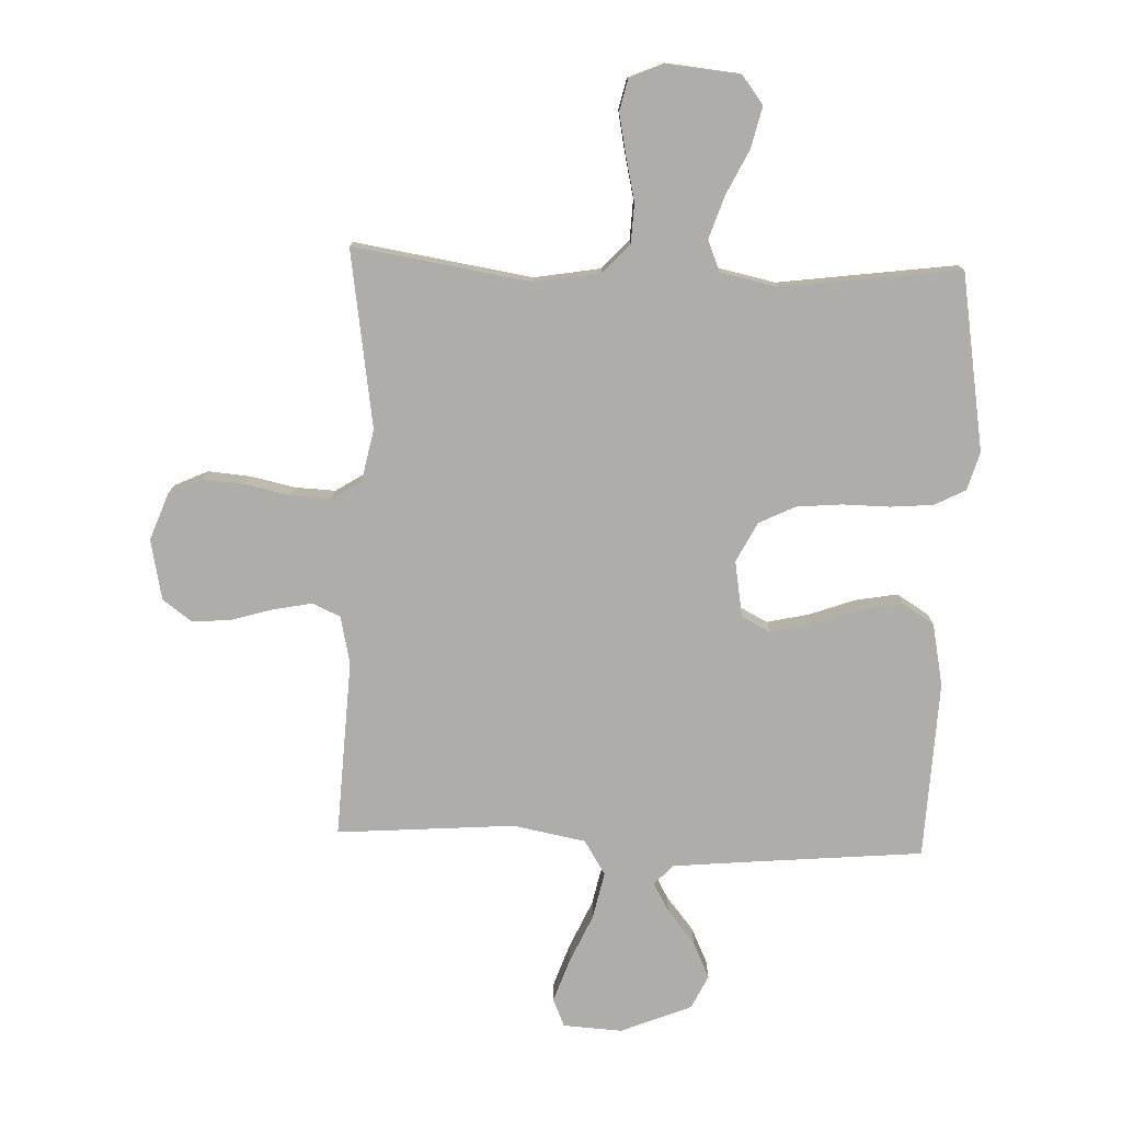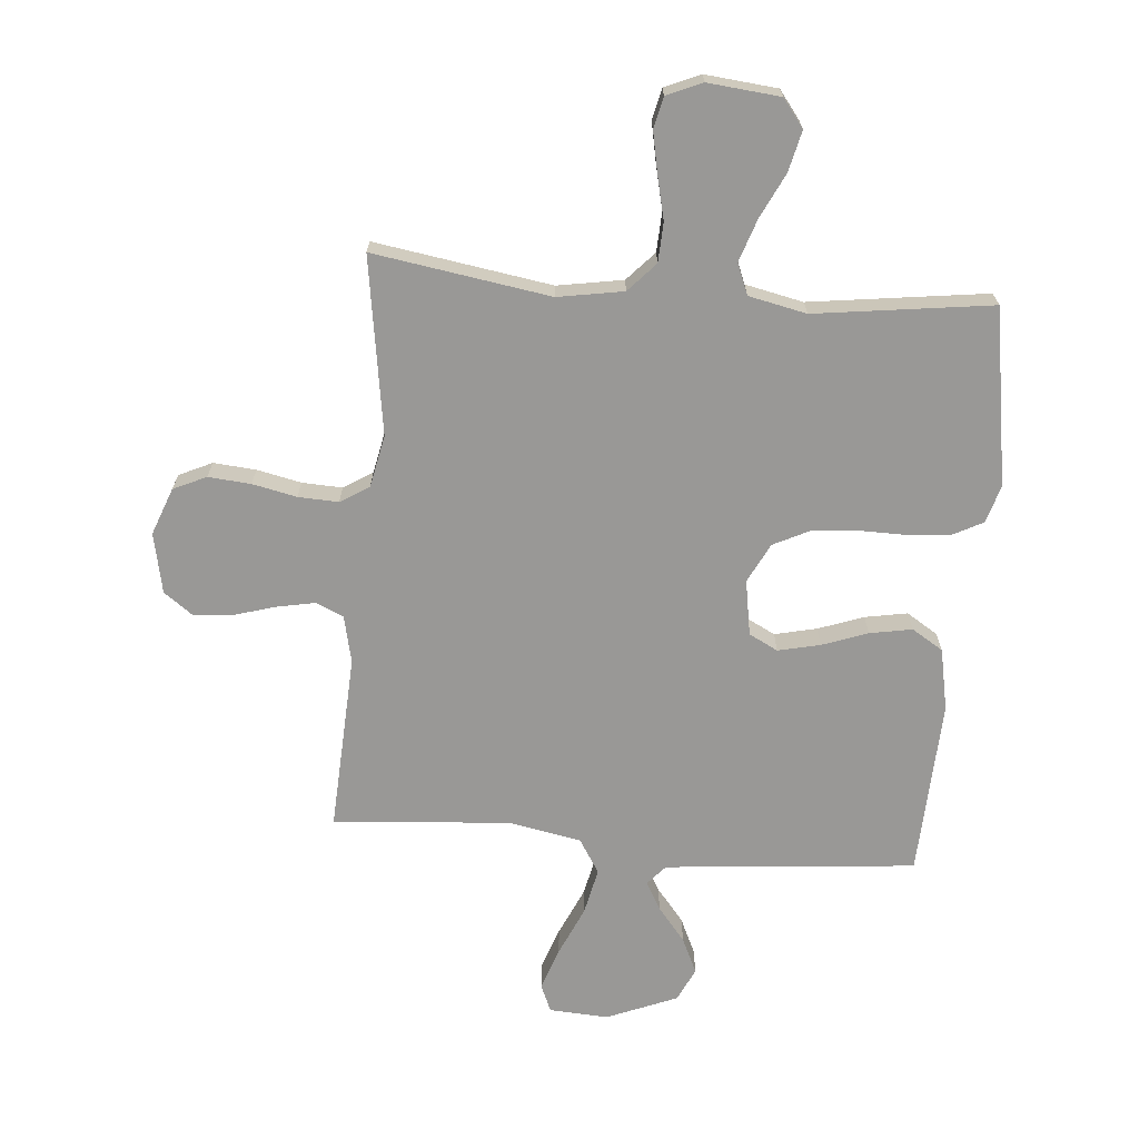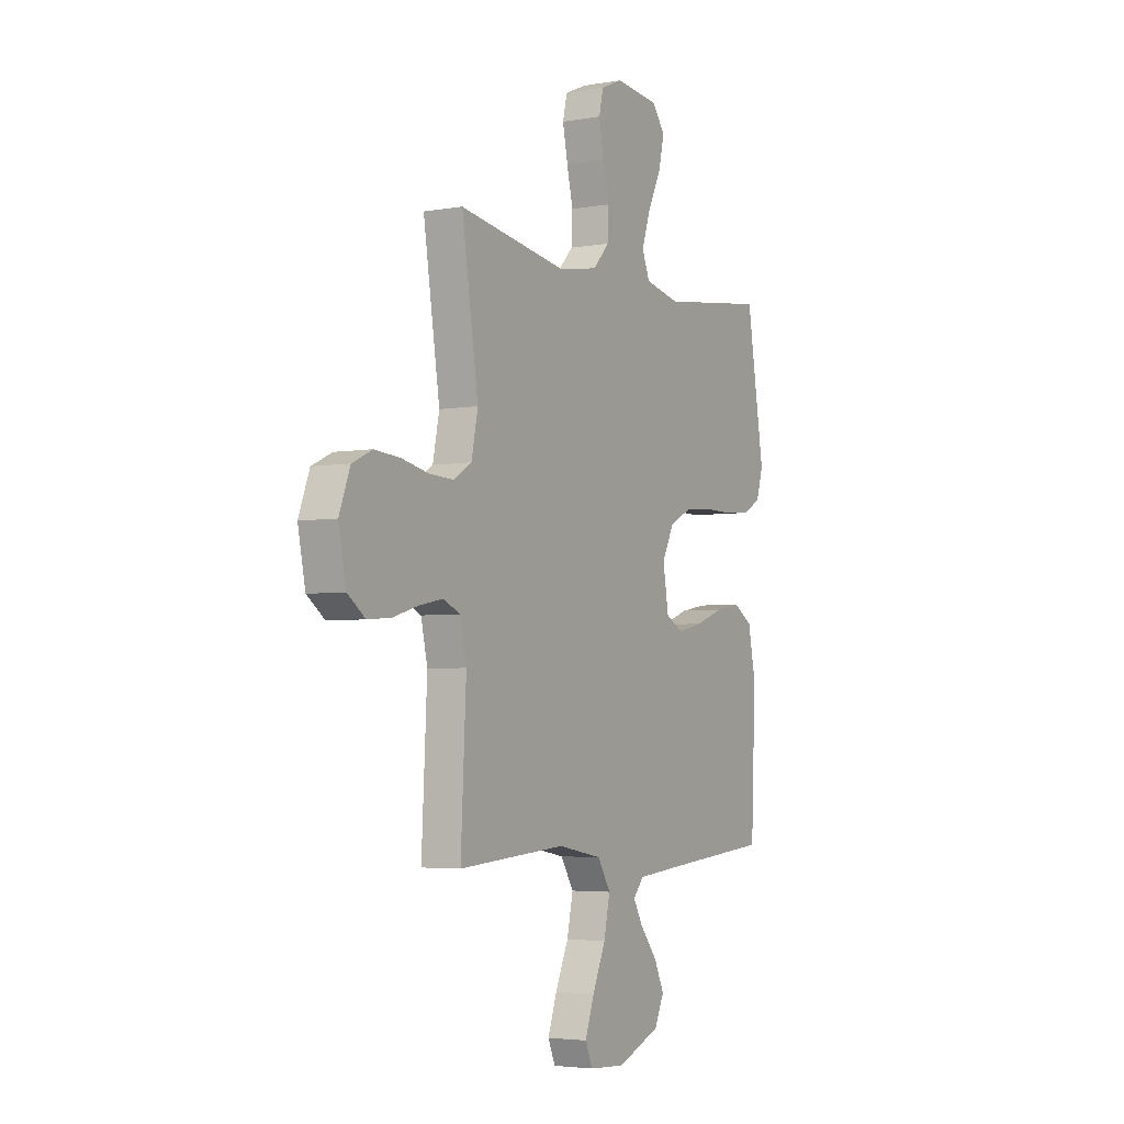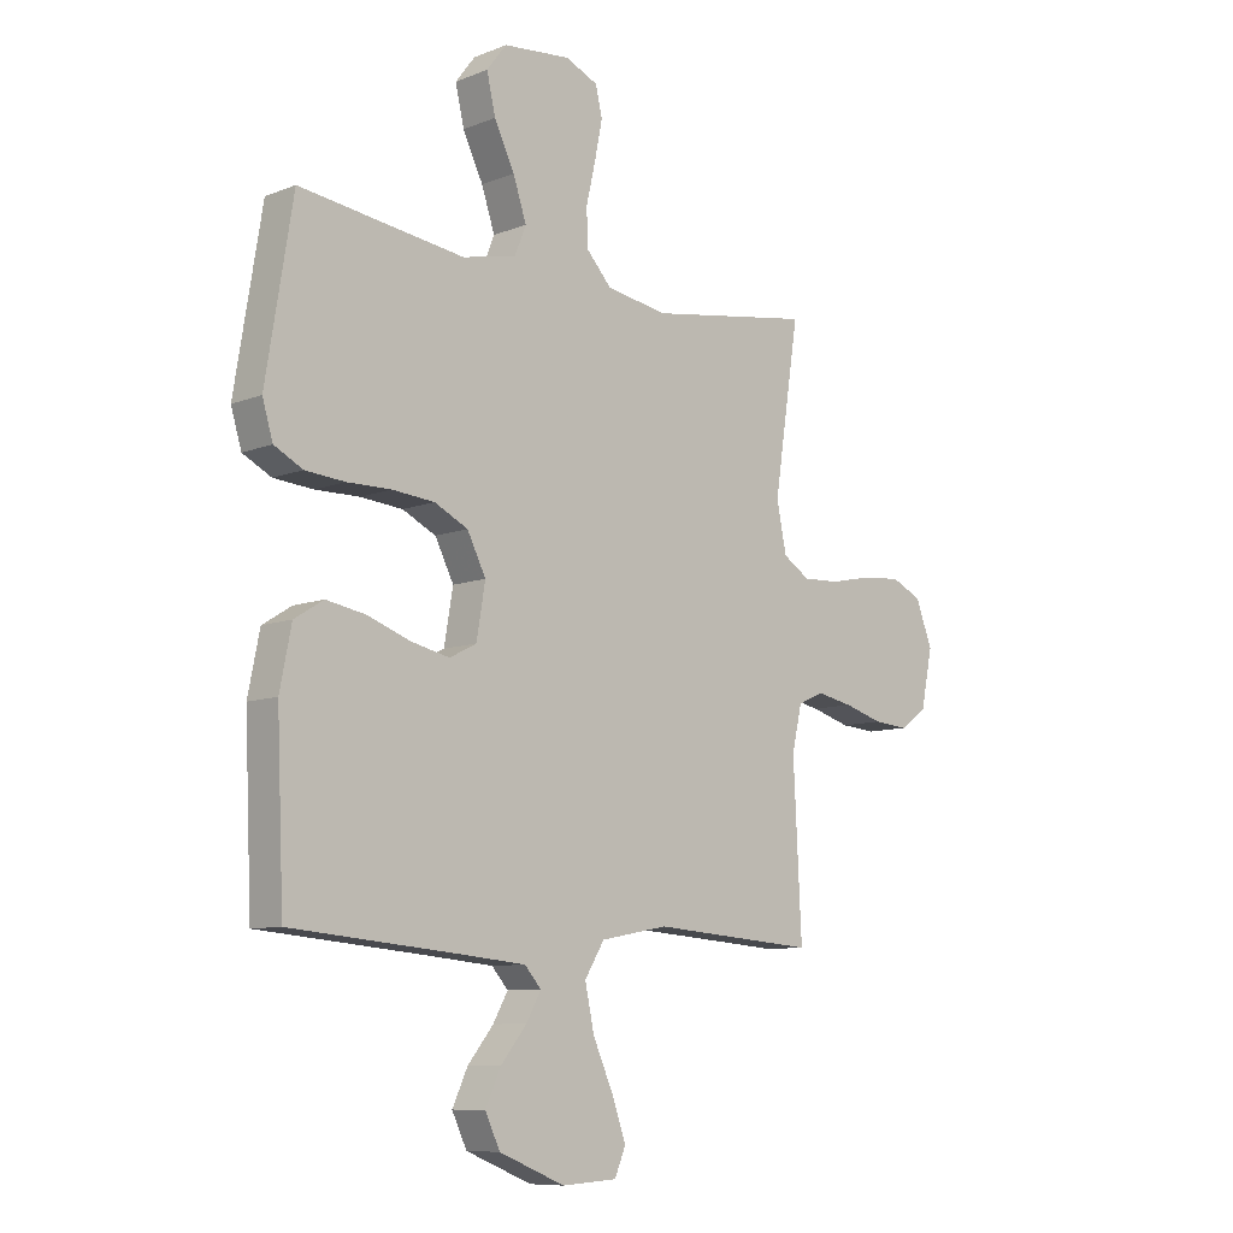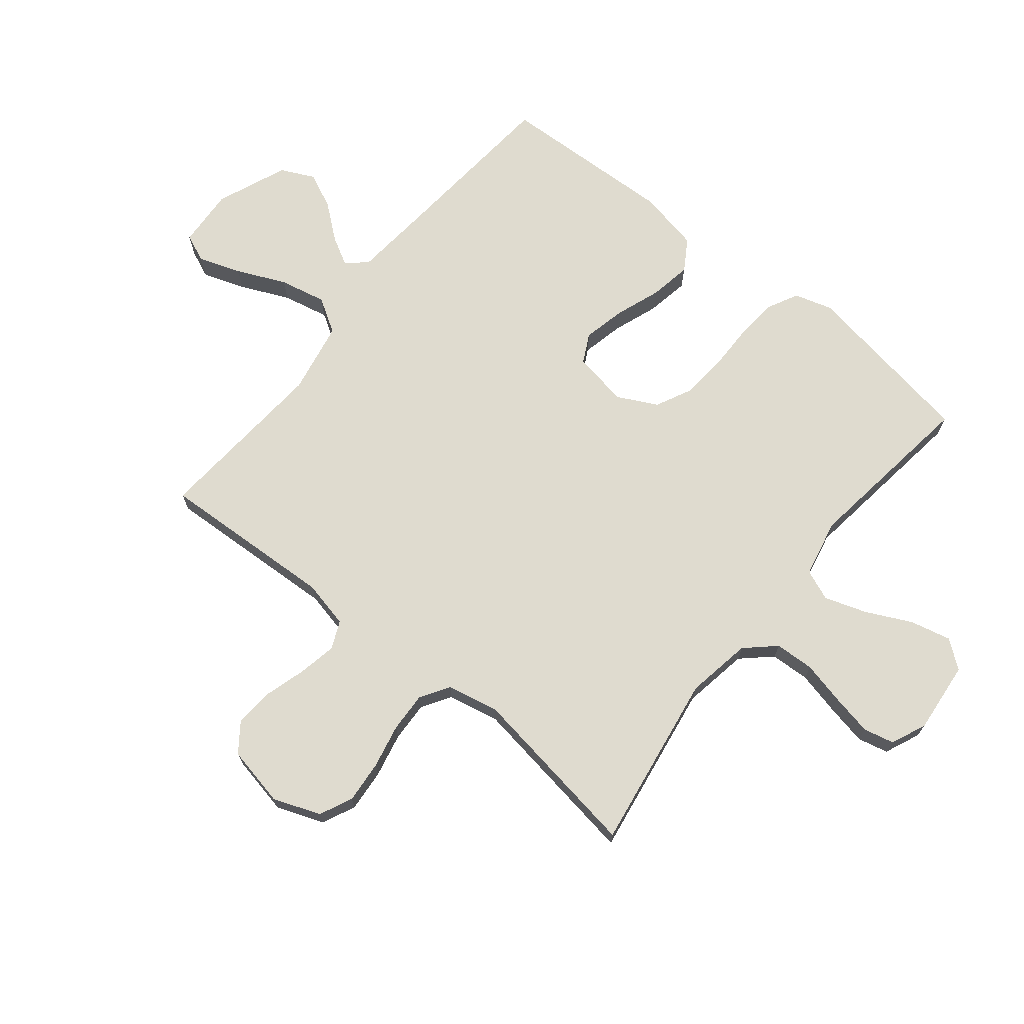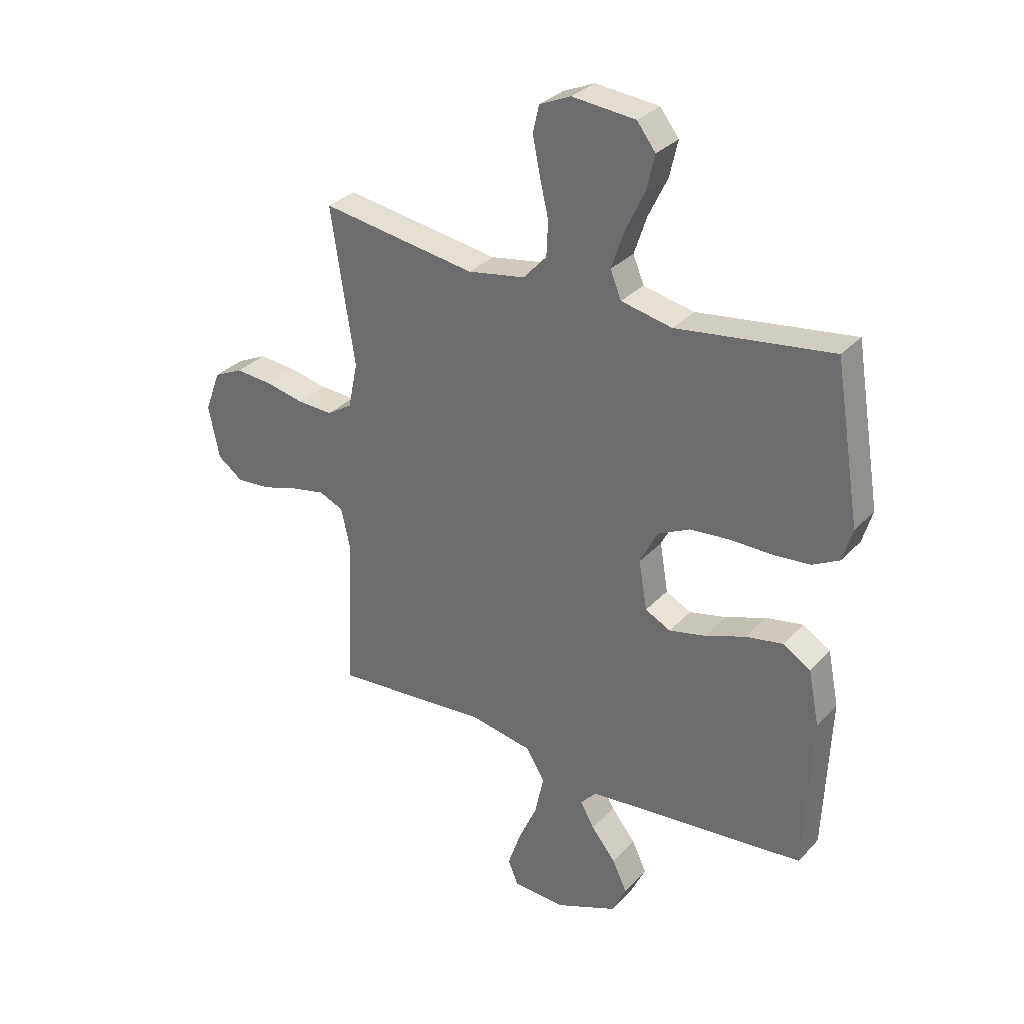
<metadata>
{"format":"obj","ext":"obj","renderer":"f3d","projection":"perspective","resolution":1024,"background":"white","views":[{"elev":-77.3,"azim":-2.2,"up":"+Y"},{"elev":-68.6,"azim":-4.9,"up":"+Y"},{"elev":-4.0,"azim":-60.0,"up":"+Z"},{"elev":-9.0,"azim":136.1,"up":"+Z"},{"elev":70.5,"azim":-51.1,"up":"+Y"},{"elev":31.1,"azim":34.5,"up":"+Z"}]}
</metadata>
<code>
v 0.5 0.07 -0.5
v 0.2 0.07 -0.527
v 0.075 0.07 -0.539
v 0.045 0.07 -0.573
v 0.072 0.07 -0.621
v 0.119 0.07 -0.679
v 0.147 0.07 -0.739
v 0.12 0.07 -0.796
v 0 0.07 -0.845
v -0.1 0.07 -0.839
v -0.12 0.07 -0.792
v -0.095 0.07 -0.72
v -0.058 0.07 -0.637
v -0.041 0.07 -0.558
v -0.077 0.07 -0.5
v -0.2 0.07 -0.477
v -0.5 0.07 -0.5
v -0.485 0.07 -0.2
v -0.503 0.07 -0.12
v -0.55 0.07 -0.099
v -0.616 0.07 -0.112
v -0.687 0.07 -0.133
v -0.752 0.07 -0.138
v -0.801 0.07 -0.102
v -0.822 0.07 0
v -0.792 0.07 0.08
v -0.736 0.07 0.106
v -0.664 0.07 0.1
v -0.589 0.07 0.084
v -0.521 0.07 0.081
v -0.472 0.07 0.112
v -0.454 0.07 0.2
v -0.5 0.07 0.5
v -0.2 0.07 0.453
v -0.089 0.07 0.472
v -0.044 0.07 0.521
v -0.041 0.07 0.588
v -0.058 0.07 0.661
v -0.072 0.07 0.731
v -0.06 0.07 0.783
v 0 0.07 0.809
v 0.122 0.07 0.797
v 0.158 0.07 0.75
v 0.142 0.07 0.681
v 0.105 0.07 0.605
v 0.081 0.07 0.533
v 0.102 0.07 0.481
v 0.2 0.07 0.46
v 0.5 0.07 0.5
v 0.549 0.07 0.2
v 0.53 0.07 0.136
v 0.478 0.07 0.109
v 0.406 0.07 0.103
v 0.326 0.07 0.104
v 0.249 0.07 0.097
v 0.188 0.07 0.067
v 0.154 0.07 0
v 0.17 0.07 -0.094
v 0.219 0.07 -0.119
v 0.29 0.07 -0.103
v 0.367 0.07 -0.075
v 0.439 0.07 -0.062
v 0.492 0.07 -0.095
v 0.513 0.07 -0.2
v 0.5 0 -0.5
v 0.2 0 -0.527
v 0.075 0 -0.539
v 0.045 0 -0.573
v 0.072 0 -0.621
v 0.119 0 -0.679
v 0.147 0 -0.739
v 0.12 0 -0.796
v 0 0 -0.845
v -0.1 0 -0.839
v -0.12 0 -0.792
v -0.095 0 -0.72
v -0.058 0 -0.637
v -0.041 0 -0.558
v -0.077 0 -0.5
v -0.2 0 -0.477
v -0.5 0 -0.5
v -0.485 0 -0.2
v -0.503 0 -0.12
v -0.55 0 -0.099
v -0.616 0 -0.112
v -0.687 0 -0.133
v -0.752 0 -0.138
v -0.801 0 -0.102
v -0.822 0 0
v -0.792 0 0.08
v -0.736 0 0.106
v -0.664 0 0.1
v -0.589 0 0.084
v -0.521 0 0.081
v -0.472 0 0.112
v -0.454 0 0.2
v -0.5 0 0.5
v -0.2 0 0.453
v -0.089 0 0.472
v -0.044 0 0.521
v -0.041 0 0.588
v -0.058 0 0.661
v -0.072 0 0.731
v -0.06 0 0.783
v 0 0 0.809
v 0.122 0 0.797
v 0.158 0 0.75
v 0.142 0 0.681
v 0.105 0 0.605
v 0.081 0 0.533
v 0.102 0 0.481
v 0.2 0 0.46
v 0.5 0 0.5
v 0.549 0 0.2
v 0.53 0 0.136
v 0.478 0 0.109
v 0.406 0 0.103
v 0.326 0 0.104
v 0.249 0 0.097
v 0.188 0 0.067
v 0.154 0 0
v 0.17 0 -0.094
v 0.219 0 -0.119
v 0.29 0 -0.103
v 0.367 0 -0.075
v 0.439 0 -0.062
v 0.492 0 -0.095
v 0.513 0 -0.2
f 63 64 1 2
f 60 61 62 63
f 59 60 63 2
f 58 59 2 3
f 57 58 3 4
f 51 52 53 54
f 51 54 55
f 48 49 50 51
f 47 48 51 55
f 46 47 55 56
f 42 43 44 45
f 42 45 46
f 41 42 46
f 37 38 39 40
f 37 40 41 46
f 32 33 34
f 31 32 34 35
f 26 27 28 29
f 26 29 30
f 25 26 30
f 24 25 30
f 21 22 23 24
f 20 21 24 30
f 19 20 30 31
f 16 17 18
f 15 16 18 19
f 10 11 12 13
f 10 13 14
f 9 10 14
f 8 9 14
f 5 6 7 8
f 4 5 8 14
f 57 4 14 15
f 36 37 46 56
f 35 36 56 57
f 31 35 57
f 15 19 31 57
f 66 65 128 127
f 127 126 125 124
f 66 127 124 123
f 67 66 123 122
f 68 67 122 121
f 118 117 116 115
f 119 118 115
f 115 114 113 112
f 119 115 112 111
f 120 119 111 110
f 109 108 107 106
f 110 109 106
f 110 106 105
f 104 103 102 101
f 110 105 104 101
f 98 97 96
f 99 98 96 95
f 93 92 91 90
f 94 93 90
f 94 90 89
f 94 89 88
f 88 87 86 85
f 94 88 85 84
f 95 94 84 83
f 82 81 80
f 83 82 80 79
f 77 76 75 74
f 78 77 74
f 78 74 73
f 78 73 72
f 72 71 70 69
f 78 72 69 68
f 79 78 68 121
f 120 110 101 100
f 121 120 100 99
f 121 99 95
f 121 95 83 79
f 1 65 66 2
f 2 66 67 3
f 3 67 68 4
f 4 68 69 5
f 5 69 70 6
f 6 70 71 7
f 7 71 72 8
f 8 72 73 9
f 9 73 74 10
f 10 74 75 11
f 11 75 76 12
f 12 76 77 13
f 13 77 78 14
f 14 78 79 15
f 15 79 80 16
f 16 80 81 17
f 17 81 82 18
f 18 82 83 19
f 19 83 84 20
f 20 84 85 21
f 21 85 86 22
f 22 86 87 23
f 23 87 88 24
f 24 88 89 25
f 25 89 90 26
f 26 90 91 27
f 27 91 92 28
f 28 92 93 29
f 29 93 94 30
f 30 94 95 31
f 31 95 96 32
f 32 96 97 33
f 33 97 98 34
f 34 98 99 35
f 35 99 100 36
f 36 100 101 37
f 37 101 102 38
f 38 102 103 39
f 39 103 104 40
f 40 104 105 41
f 41 105 106 42
f 42 106 107 43
f 43 107 108 44
f 44 108 109 45
f 45 109 110 46
f 46 110 111 47
f 47 111 112 48
f 48 112 113 49
f 49 113 114 50
f 50 114 115 51
f 51 115 116 52
f 52 116 117 53
f 53 117 118 54
f 54 118 119 55
f 55 119 120 56
f 56 120 121 57
f 57 121 122 58
f 58 122 123 59
f 59 123 124 60
f 60 124 125 61
f 61 125 126 62
f 62 126 127 63
f 63 127 128 64
f 64 128 65 1

</code>
